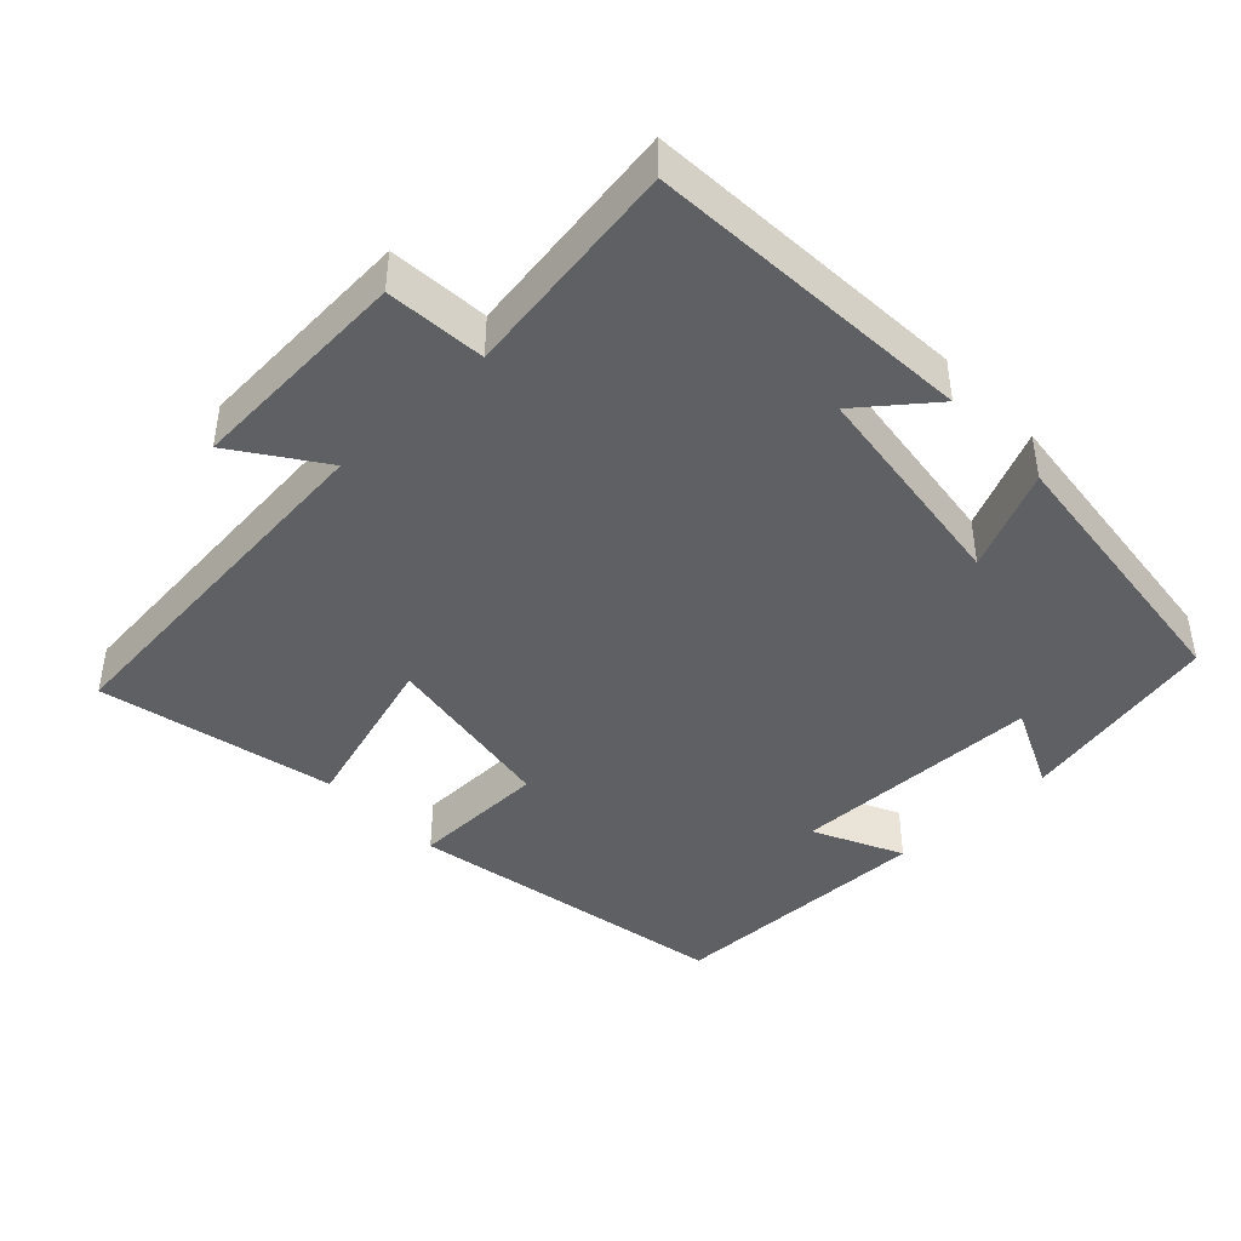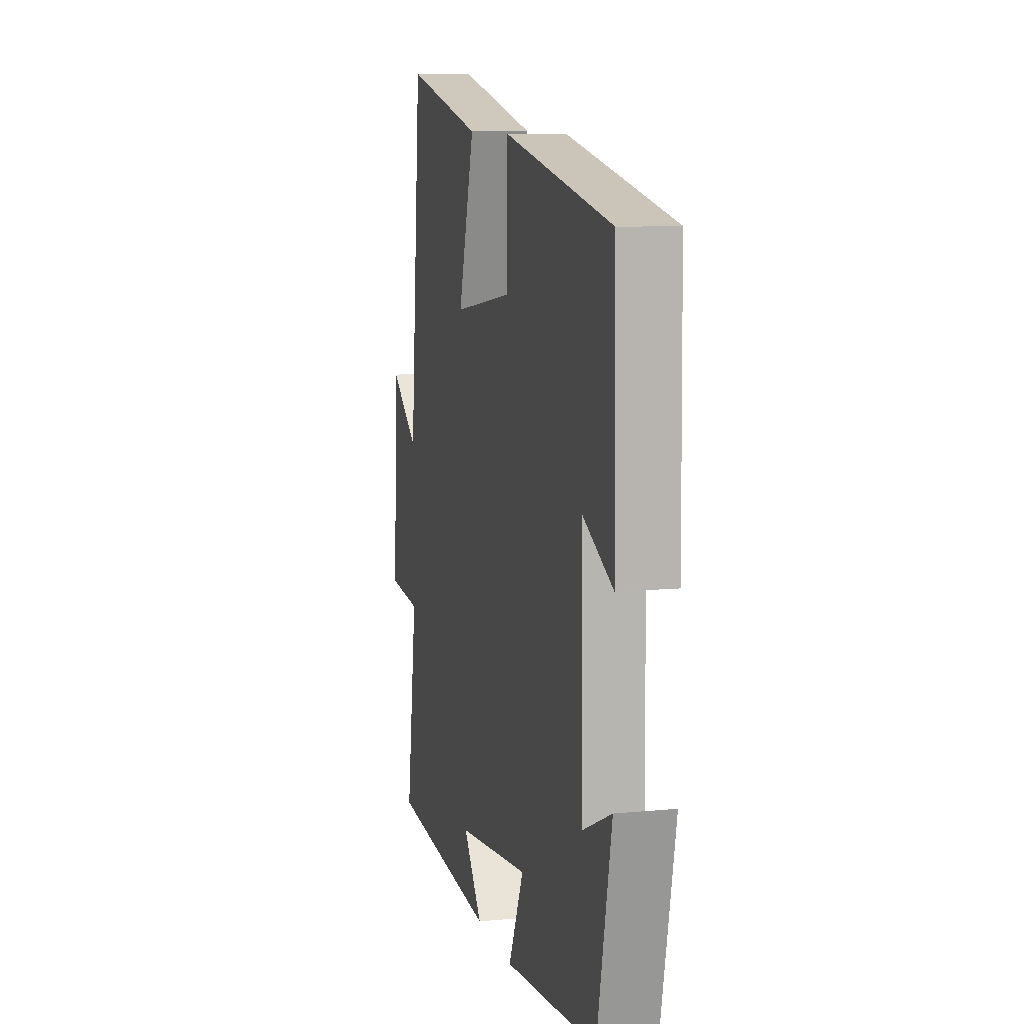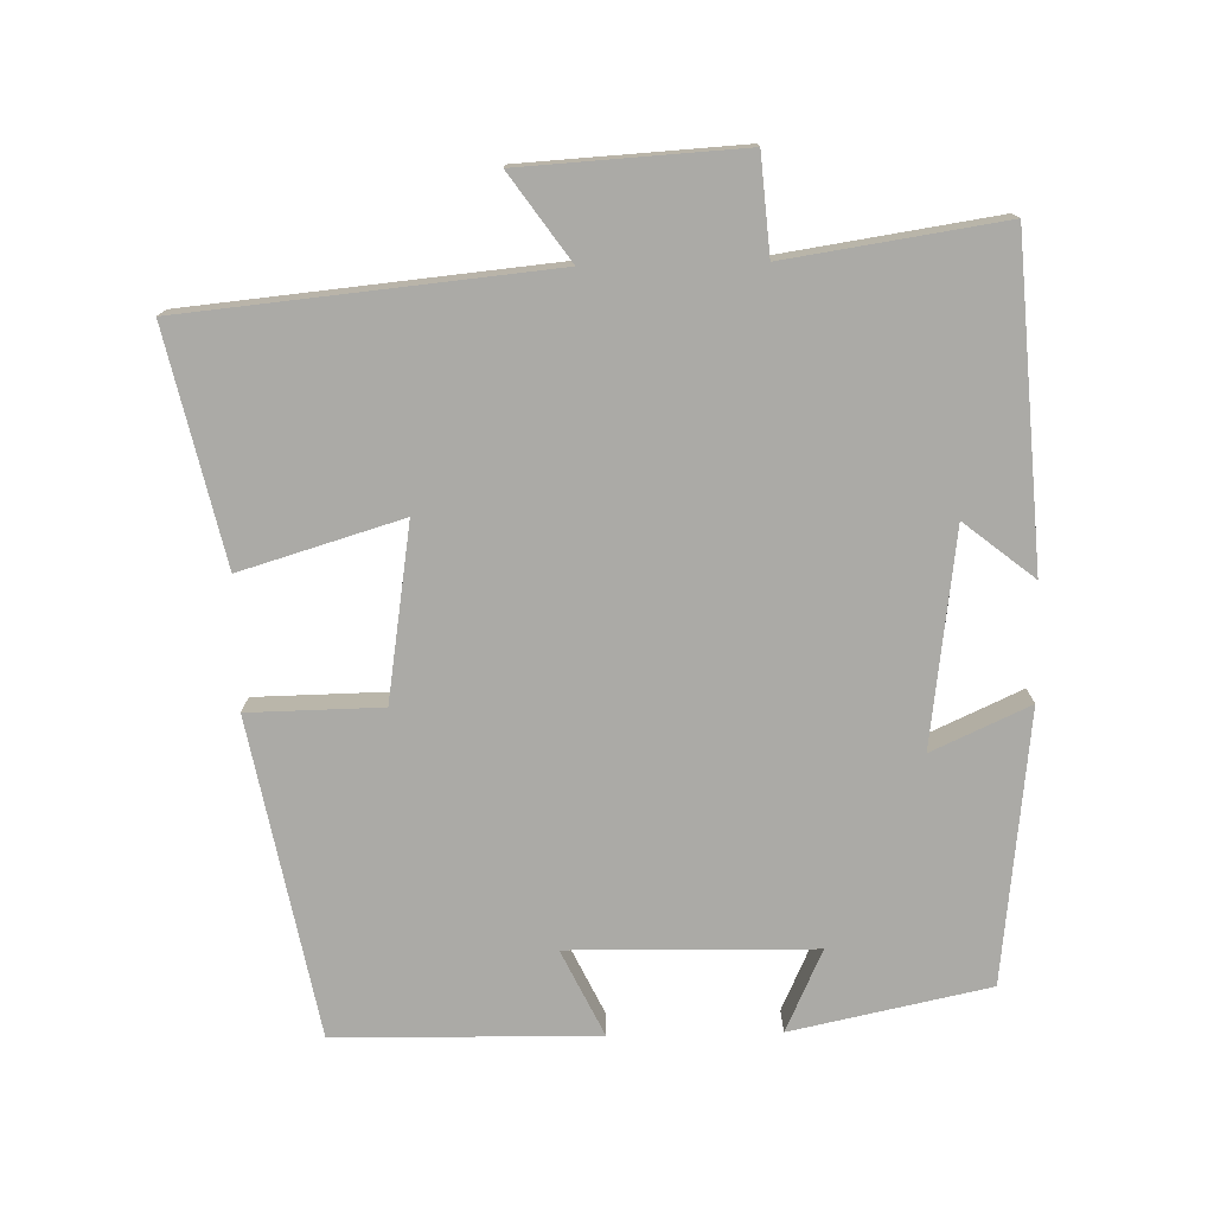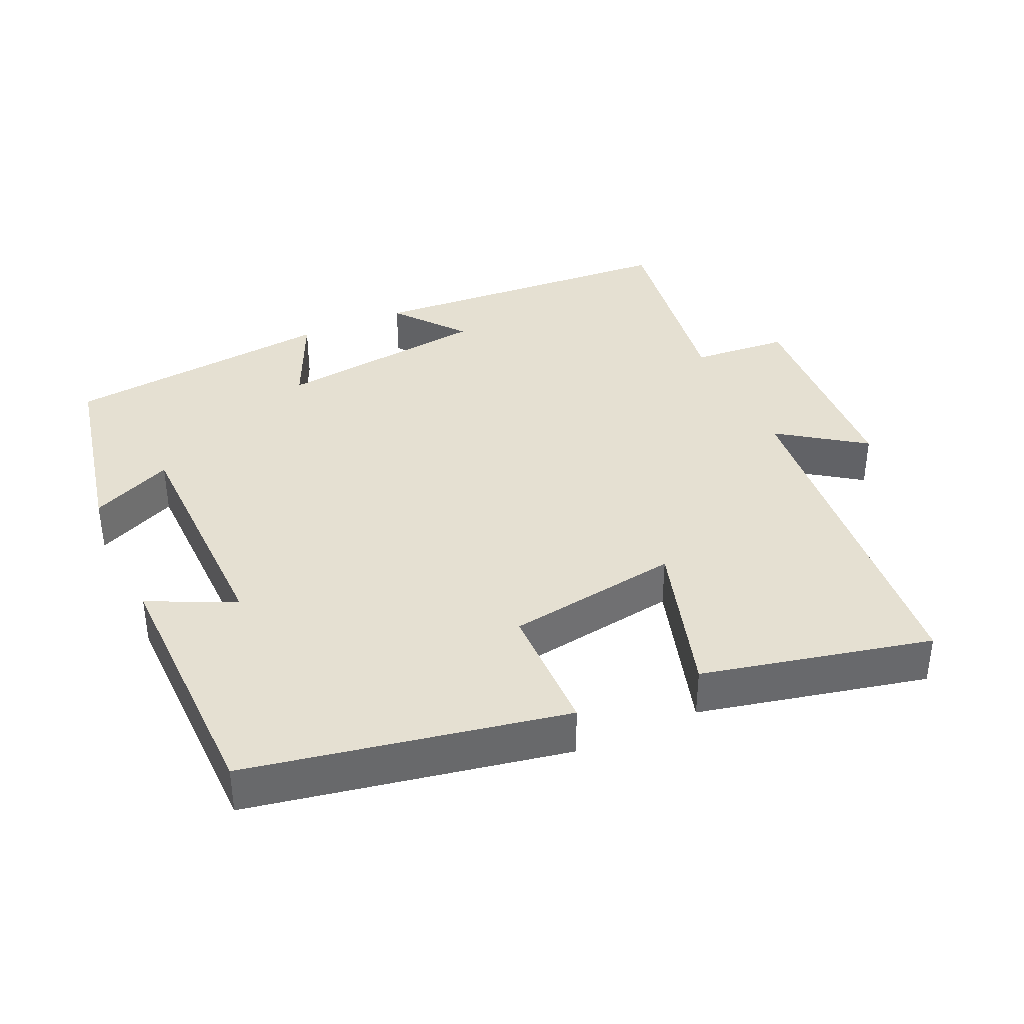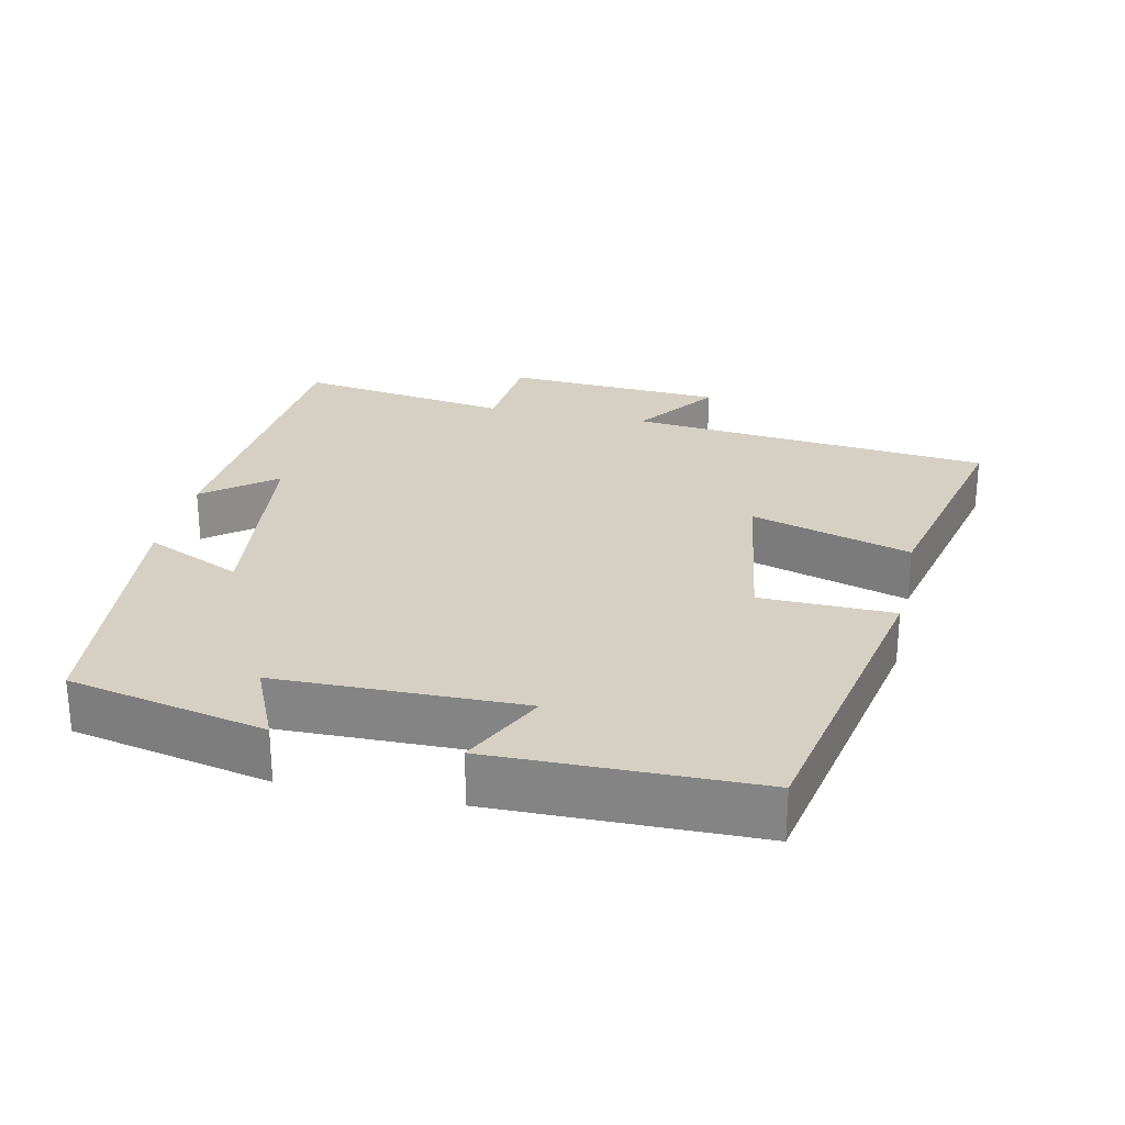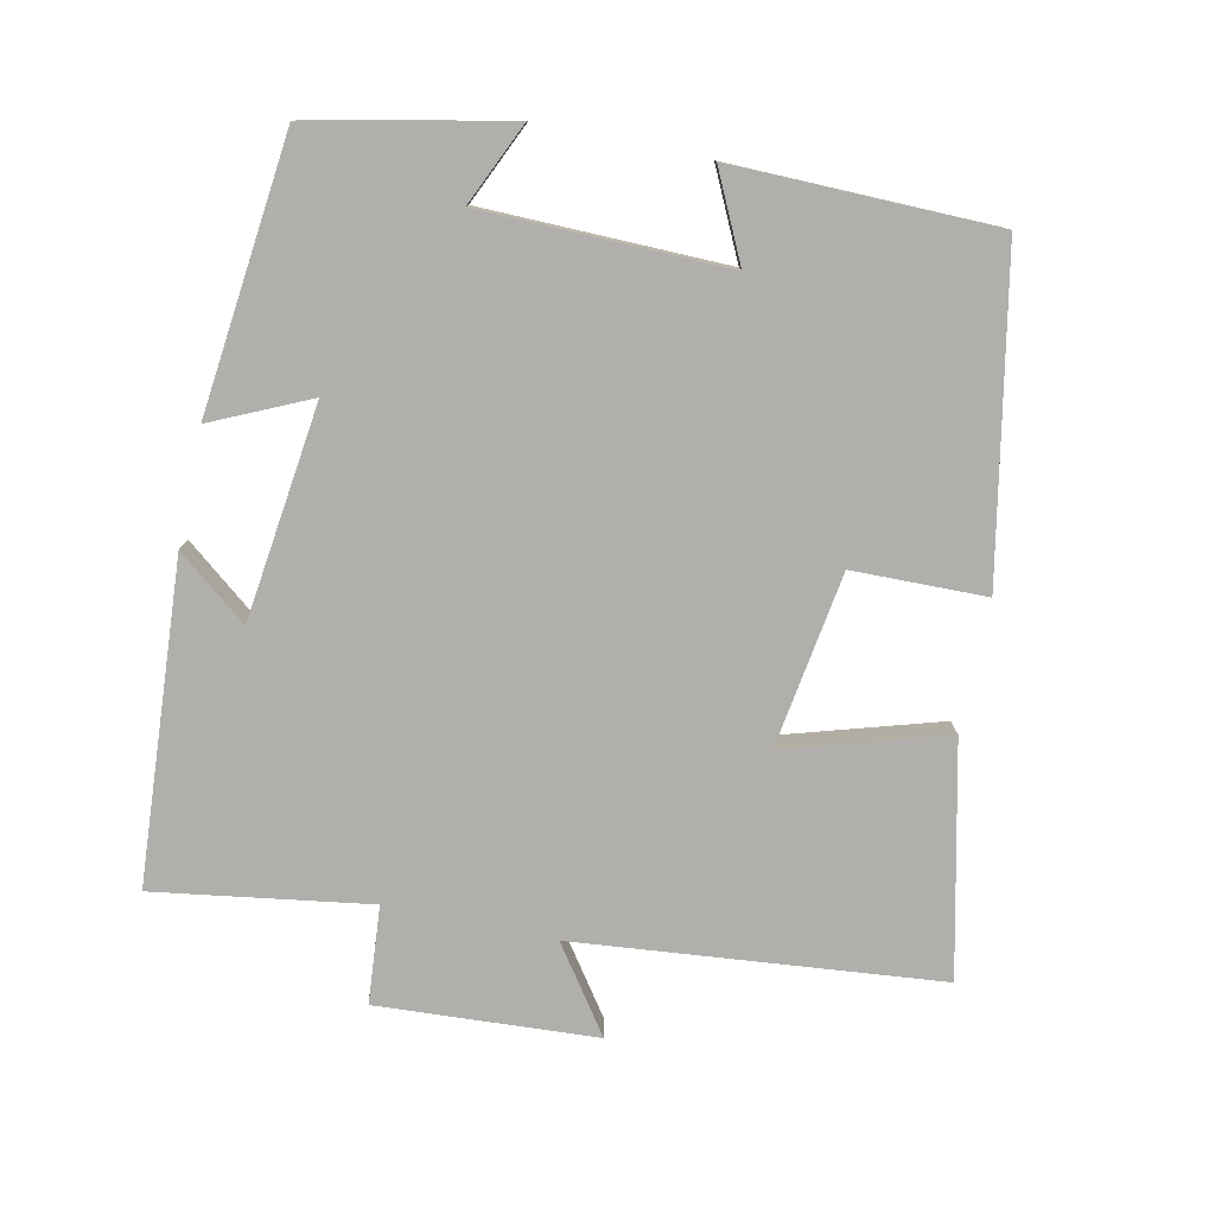
<metadata>
{"format":"obj","ext":"obj","renderer":"f3d","projection":"perspective","resolution":1024,"background":"white","views":[{"elev":-43.2,"azim":133.5,"up":"+Y"},{"elev":9.7,"azim":-104.0,"up":"+Z"},{"elev":-75.8,"azim":91.3,"up":"+Y"},{"elev":37.7,"azim":-24.4,"up":"+Y"},{"elev":26.2,"azim":-77.4,"up":"+Y"},{"elev":-78.3,"azim":-101.9,"up":"+Y"}]}
</metadata>
<code>
v -0.442 0.07 -0.458
v -0.5 0.07 -0.182
v -0.385 0.07 -0.234
v -0.379 0.07 0.108
v -0.5 0.07 0.05
v -0.494 0.07 0.416
v -0.05 0.07 0.5
v -0.047 0.07 0.314
v 0.197 0.07 0.276
v 0.13 0.07 0.5
v 0.451 0.07 0.572
v 0.5 0.07 0.064
v 0.618 0.07 0.147
v 0.636 0.07 -0.159
v 0.5 0.07 -0.17
v 0.545 0.07 -0.47
v 0.099 0.07 -0.5
v 0.177 0.07 -0.402
v -0.123 0.07 -0.364
v -0.061 0.07 -0.5
v -0.442 0 -0.458
v -0.5 0 -0.182
v -0.385 0 -0.234
v -0.379 0 0.108
v -0.5 0 0.05
v -0.494 0 0.416
v -0.05 0 0.5
v -0.047 0 0.314
v 0.197 0 0.276
v 0.13 0 0.5
v 0.451 0 0.572
v 0.5 0 0.064
v 0.618 0 0.147
v 0.636 0 -0.159
v 0.5 0 -0.17
v 0.545 0 -0.47
v 0.099 0 -0.5
v 0.177 0 -0.402
v -0.123 0 -0.364
v -0.061 0 -0.5
f 19 20 1 2
f 15 16 17 18
f 15 18 19
f 12 13 14 15
f 9 10 11 12
f 8 9 12 15
f 5 6 7 8
f 4 5 8
f 3 4 8 15
f 19 2 3
f 3 15 19
f 22 21 40 39
f 38 37 36 35
f 39 38 35
f 35 34 33 32
f 32 31 30 29
f 35 32 29 28
f 28 27 26 25
f 28 25 24
f 35 28 24 23
f 23 22 39
f 39 35 23
f 1 21 22 2
f 2 22 23 3
f 3 23 24 4
f 4 24 25 5
f 5 25 26 6
f 6 26 27 7
f 7 27 28 8
f 8 28 29 9
f 9 29 30 10
f 10 30 31 11
f 11 31 32 12
f 12 32 33 13
f 13 33 34 14
f 14 34 35 15
f 15 35 36 16
f 16 36 37 17
f 17 37 38 18
f 18 38 39 19
f 19 39 40 20
f 20 40 21 1

</code>
